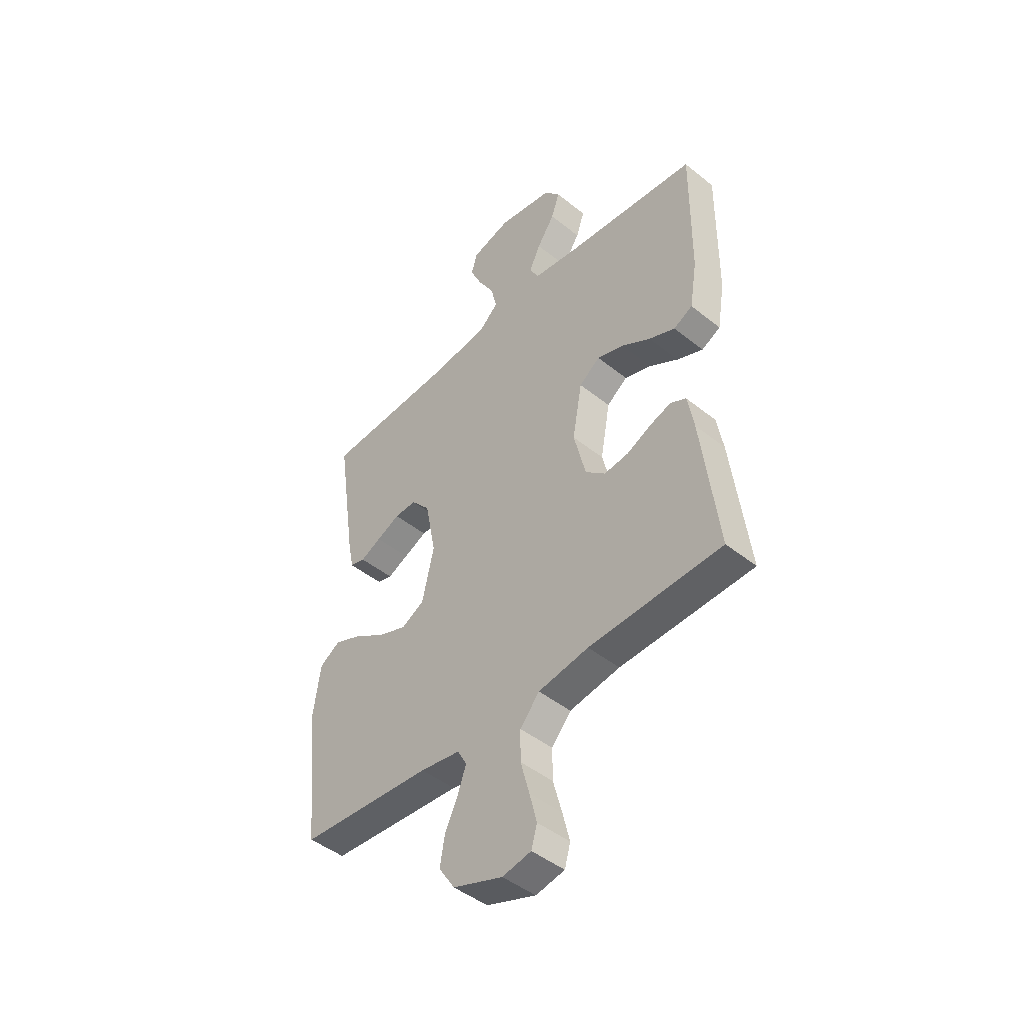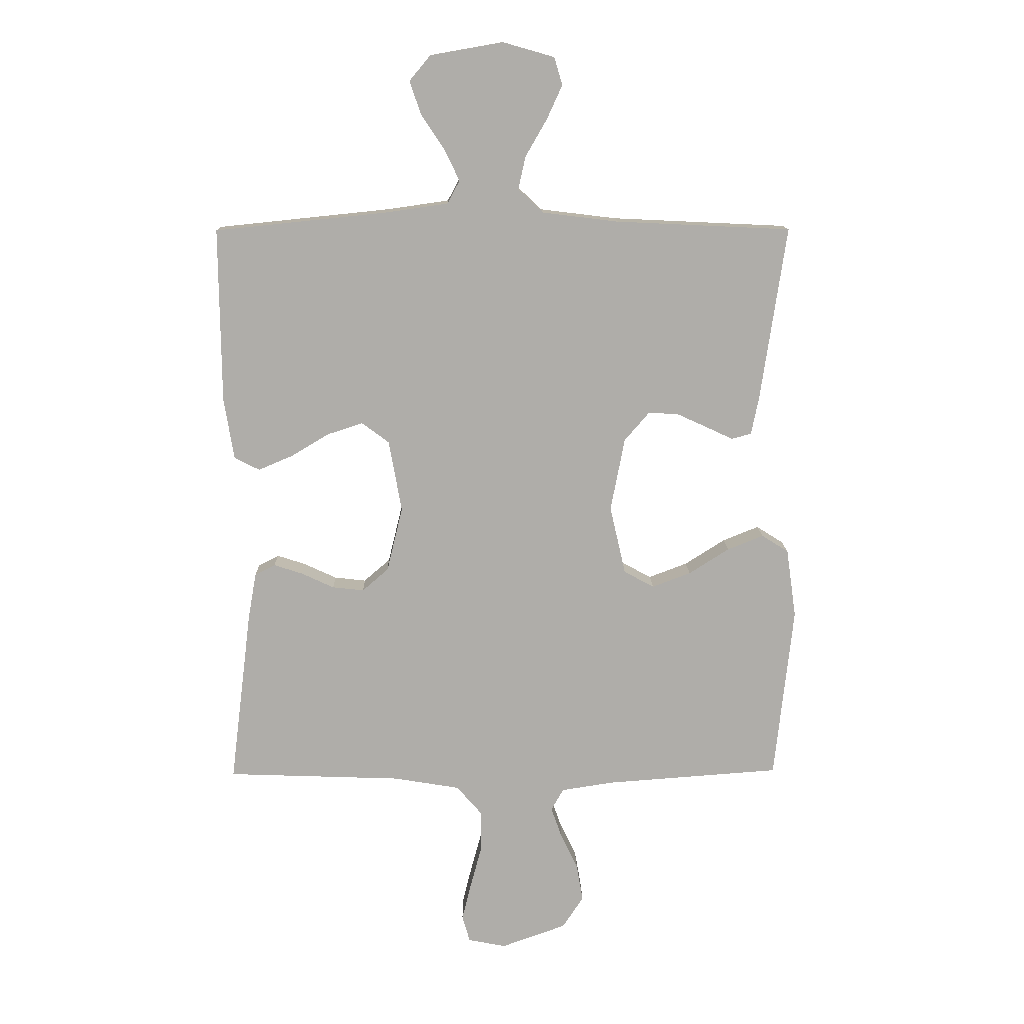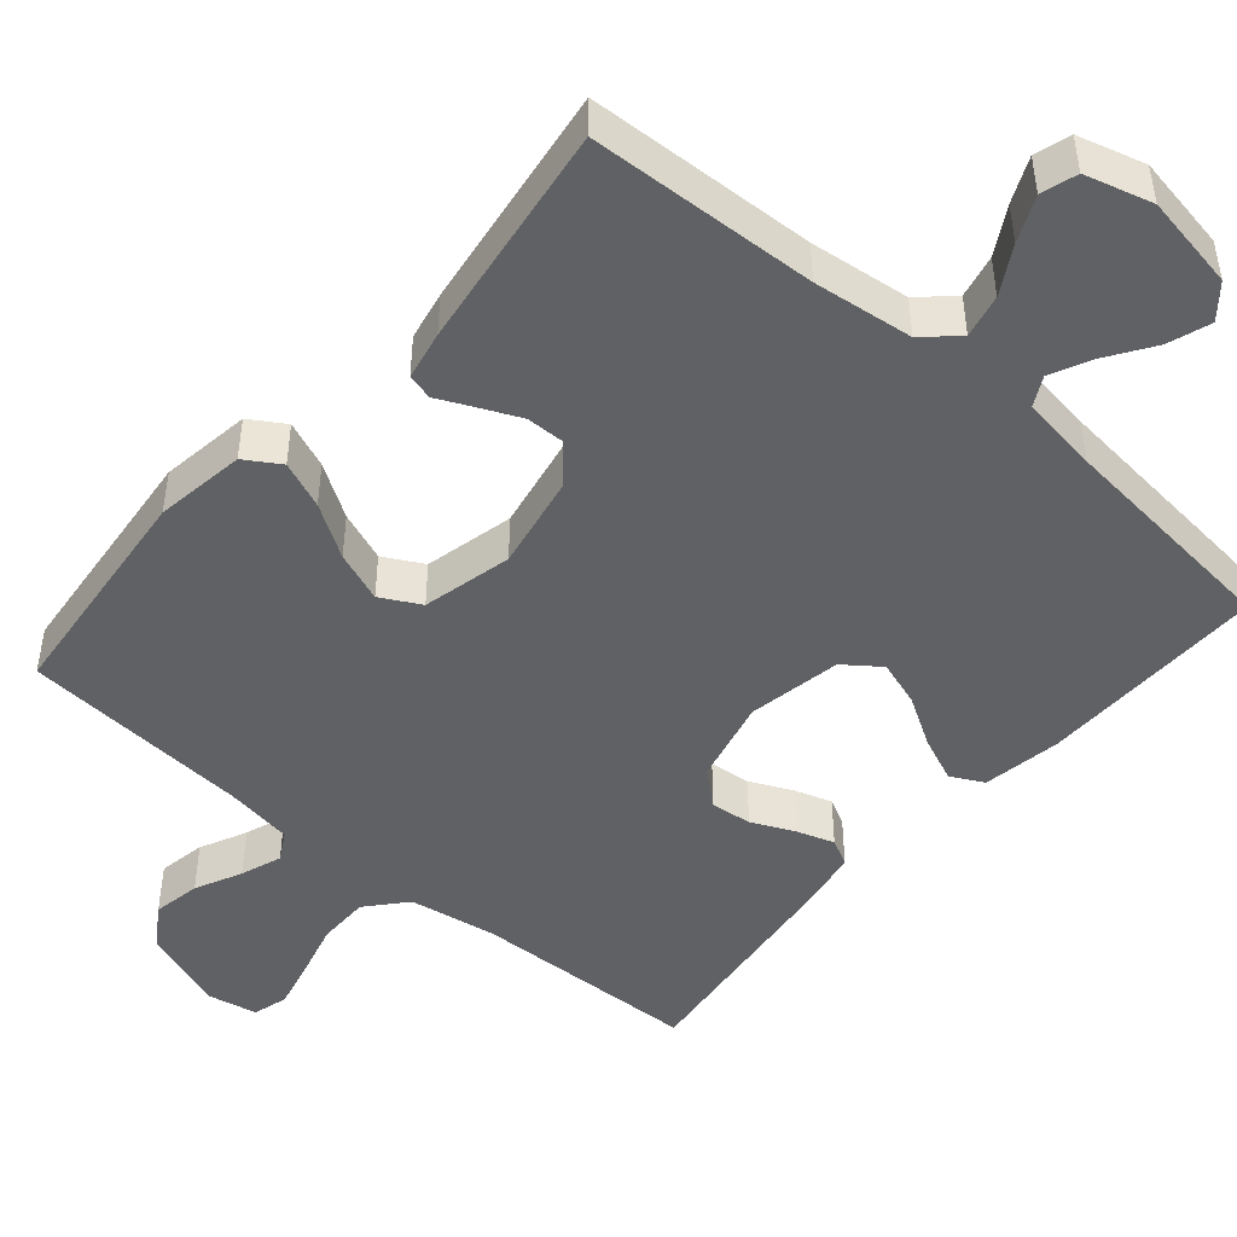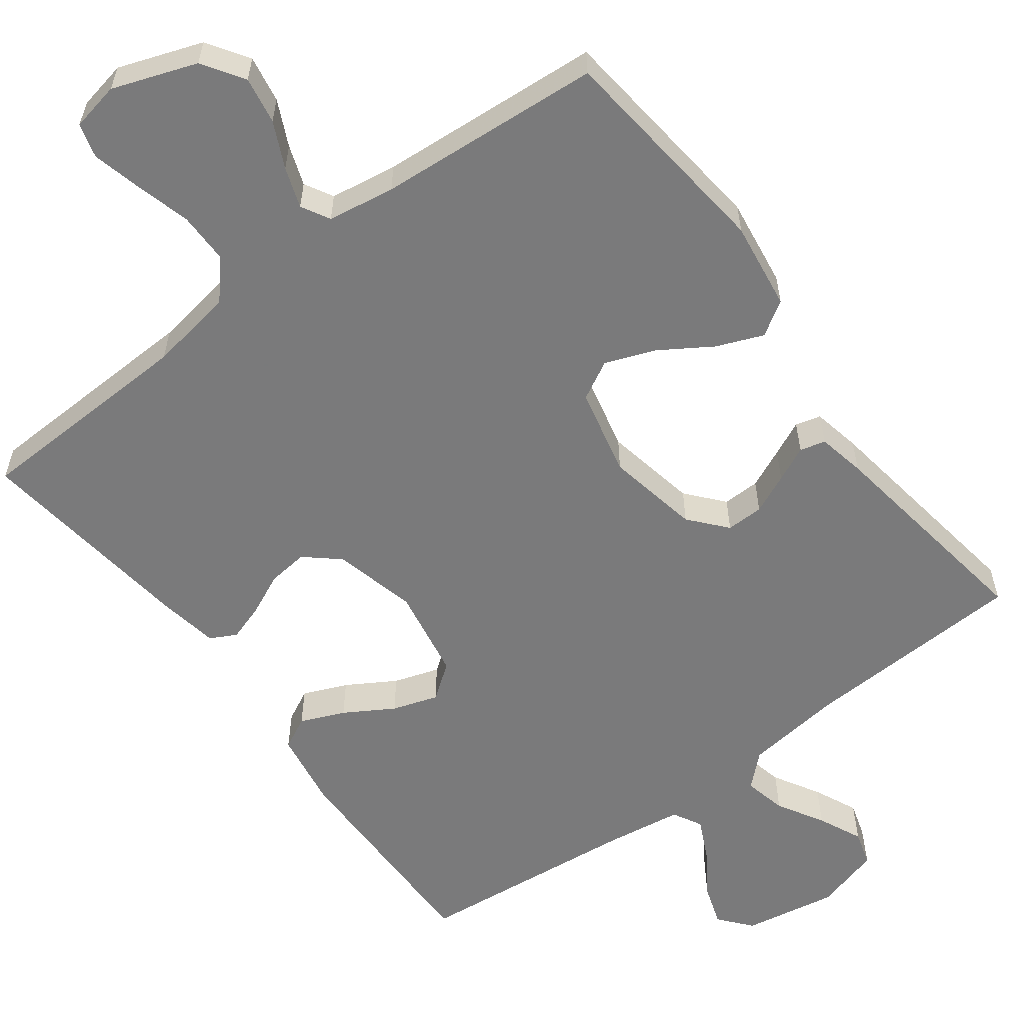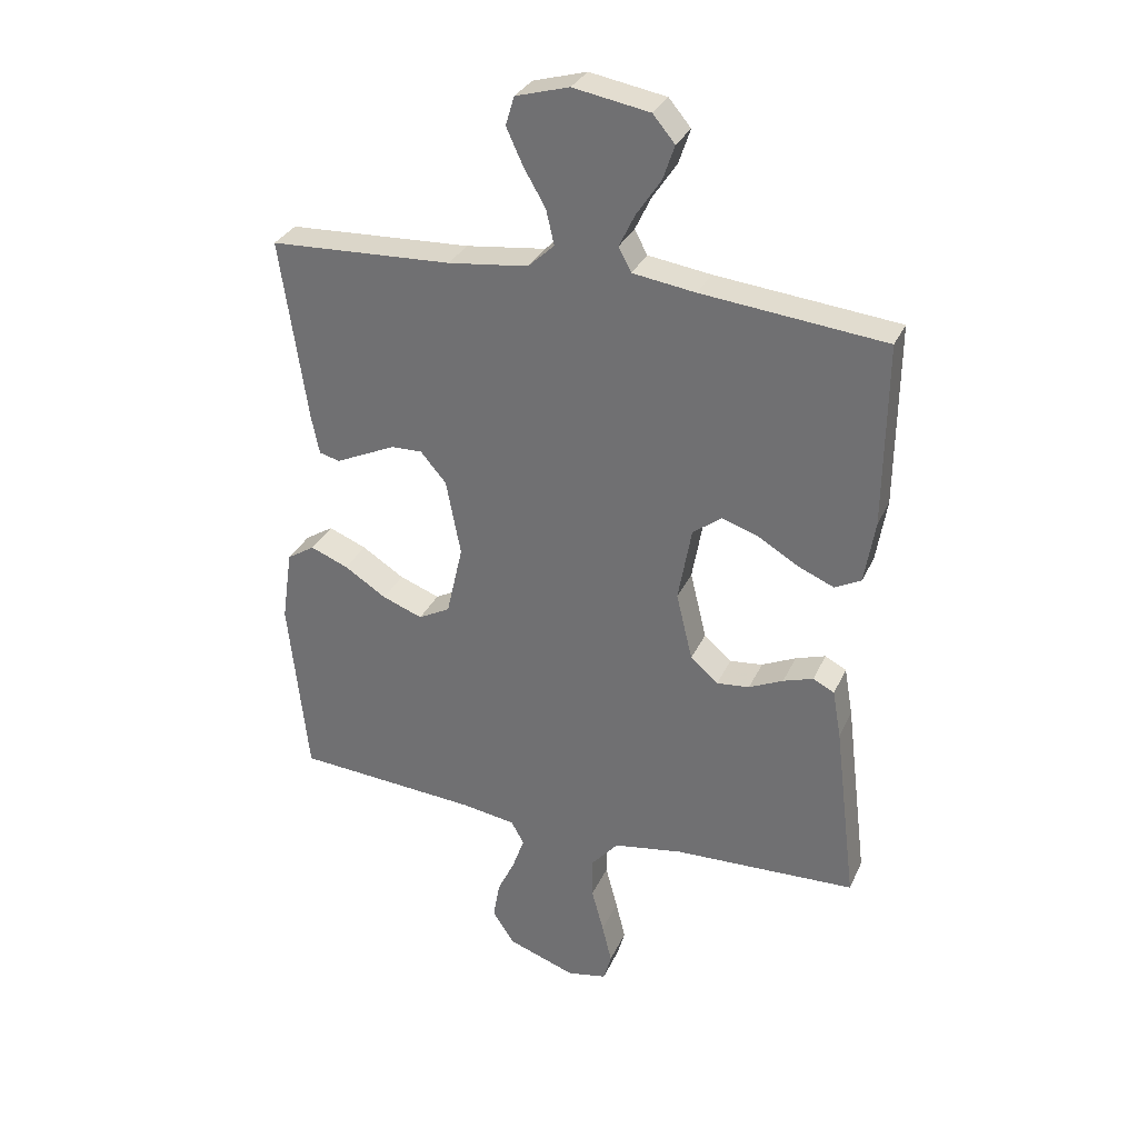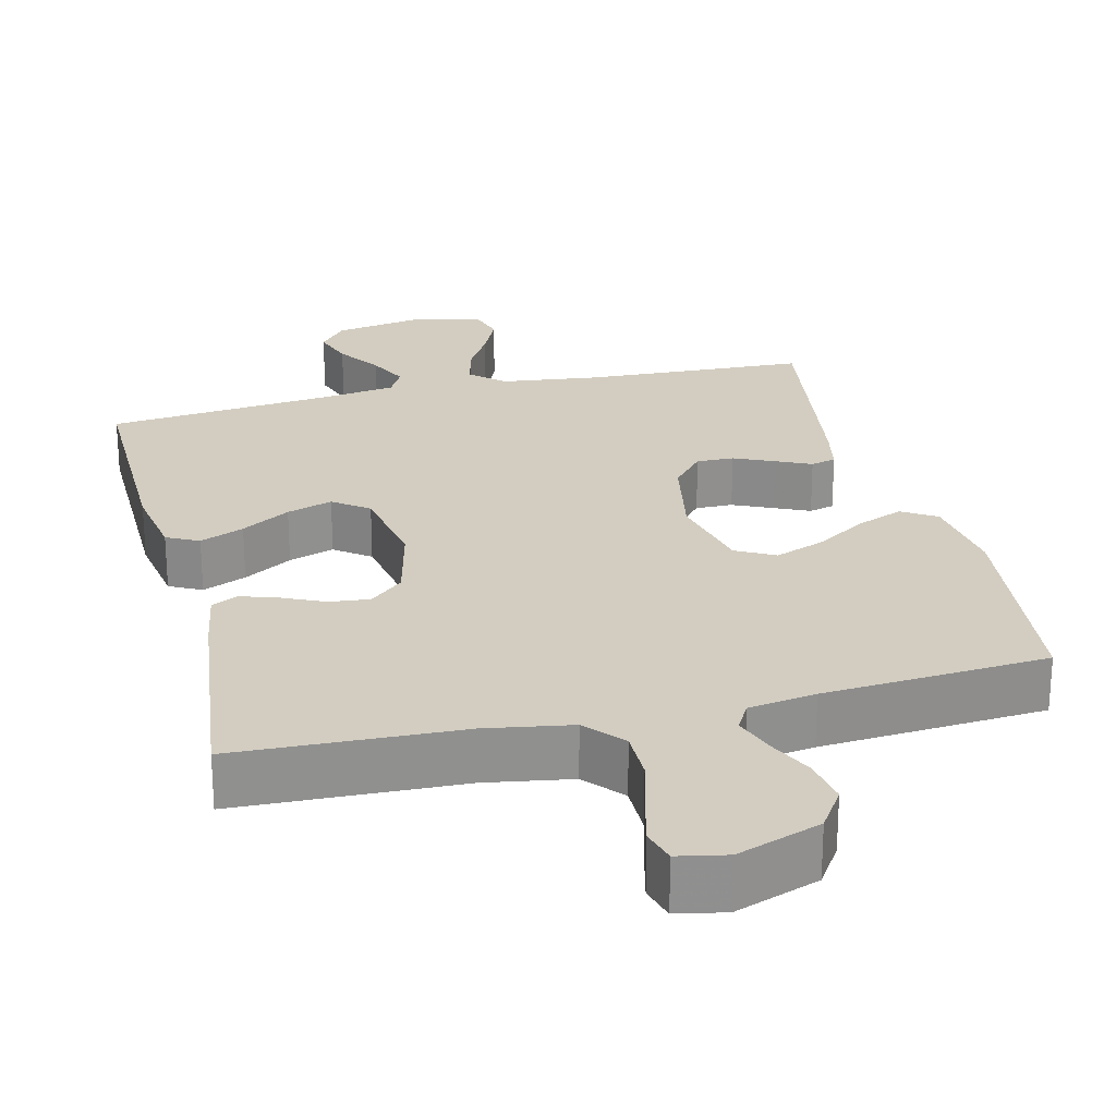
<metadata>
{"format":"obj","ext":"obj","renderer":"f3d","projection":"perspective","resolution":1024,"background":"white","views":[{"elev":-45.9,"azim":47.4,"up":"+Z"},{"elev":12.8,"azim":178.8,"up":"+Z"},{"elev":-46.8,"azim":-40.8,"up":"+Y"},{"elev":-58.1,"azim":-143.2,"up":"+Y"},{"elev":31.4,"azim":21.4,"up":"+Z"},{"elev":24.8,"azim":166.2,"up":"+Y"}]}
</metadata>
<code>
v -0.5 0.07 0.5
v -0.2 0.07 0.514
v -0.069 0.07 0.53
v -0.026 0.07 0.57
v -0.039 0.07 0.627
v -0.075 0.07 0.689
v -0.102 0.07 0.748
v -0.088 0.07 0.795
v 0 0.07 0.82
v 0.125 0.07 0.798
v 0.161 0.07 0.755
v 0.142 0.07 0.699
v 0.102 0.07 0.639
v 0.076 0.07 0.585
v 0.097 0.07 0.546
v 0.2 0.07 0.531
v 0.5 0.07 0.5
v 0.497 0.07 0.2
v 0.48 0.07 0.096
v 0.437 0.07 0.074
v 0.378 0.07 0.099
v 0.313 0.07 0.138
v 0.252 0.07 0.158
v 0.205 0.07 0.123
v 0.183 0.07 0
v 0.21 0.07 -0.111
v 0.255 0.07 -0.15
v 0.309 0.07 -0.144
v 0.365 0.07 -0.118
v 0.414 0.07 -0.102
v 0.449 0.07 -0.12
v 0.463 0.07 -0.2
v 0.5 0.07 -0.5
v 0.2 0.07 -0.511
v 0.086 0.07 -0.53
v 0.042 0.07 -0.581
v 0.042 0.07 -0.649
v 0.062 0.07 -0.723
v 0.078 0.07 -0.788
v 0.065 0.07 -0.834
v 0 0.07 -0.847
v -0.112 0.07 -0.807
v -0.148 0.07 -0.752
v -0.137 0.07 -0.689
v -0.108 0.07 -0.628
v -0.089 0.07 -0.574
v -0.11 0.07 -0.536
v -0.2 0.07 -0.522
v -0.5 0.07 -0.5
v -0.532 0.07 -0.2
v -0.515 0.07 -0.081
v -0.469 0.07 -0.052
v -0.407 0.07 -0.077
v -0.338 0.07 -0.121
v -0.272 0.07 -0.146
v -0.22 0.07 -0.118
v -0.193 0.07 0
v -0.217 0.07 0.125
v -0.259 0.07 0.174
v -0.309 0.07 0.173
v -0.362 0.07 0.149
v -0.409 0.07 0.127
v -0.443 0.07 0.136
v -0.456 0.07 0.2
v -0.5 0 0.5
v -0.2 0 0.514
v -0.069 0 0.53
v -0.026 0 0.57
v -0.039 0 0.627
v -0.075 0 0.689
v -0.102 0 0.748
v -0.088 0 0.795
v 0 0 0.82
v 0.125 0 0.798
v 0.161 0 0.755
v 0.142 0 0.699
v 0.102 0 0.639
v 0.076 0 0.585
v 0.097 0 0.546
v 0.2 0 0.531
v 0.5 0 0.5
v 0.497 0 0.2
v 0.48 0 0.096
v 0.437 0 0.074
v 0.378 0 0.099
v 0.313 0 0.138
v 0.252 0 0.158
v 0.205 0 0.123
v 0.183 0 0
v 0.21 0 -0.111
v 0.255 0 -0.15
v 0.309 0 -0.144
v 0.365 0 -0.118
v 0.414 0 -0.102
v 0.449 0 -0.12
v 0.463 0 -0.2
v 0.5 0 -0.5
v 0.2 0 -0.511
v 0.086 0 -0.53
v 0.042 0 -0.581
v 0.042 0 -0.649
v 0.062 0 -0.723
v 0.078 0 -0.788
v 0.065 0 -0.834
v 0 0 -0.847
v -0.112 0 -0.807
v -0.148 0 -0.752
v -0.137 0 -0.689
v -0.108 0 -0.628
v -0.089 0 -0.574
v -0.11 0 -0.536
v -0.2 0 -0.522
v -0.5 0 -0.5
v -0.532 0 -0.2
v -0.515 0 -0.081
v -0.469 0 -0.052
v -0.407 0 -0.077
v -0.338 0 -0.121
v -0.272 0 -0.146
v -0.22 0 -0.118
v -0.193 0 0
v -0.217 0 0.125
v -0.259 0 0.174
v -0.309 0 0.173
v -0.362 0 0.149
v -0.409 0 0.127
v -0.443 0 0.136
v -0.456 0 0.2
f 61 62 63 64
f 60 61 64 1
f 59 60 1 2
f 58 59 2 3
f 57 58 3 4
f 56 57 4
f 51 52 53 54
f 51 54 55
f 48 49 50 51
f 47 48 51 55
f 46 47 55 56
f 42 43 44 45
f 42 45 46
f 41 42 46
f 37 38 39 40
f 37 40 41 46
f 31 32 33 34
f 31 34 35
f 28 29 30 31
f 28 31 35
f 27 28 35 36
f 19 20 21 22
f 19 22 23
f 16 17 18 19
f 15 16 19 23
f 14 15 23 24
f 10 11 12 13
f 10 13 14
f 9 10 14
f 5 6 7 8
f 5 8 9 14
f 37 46 56 4
f 26 27 36
f 25 26 36
f 14 24 25 36
f 4 5 14
f 4 14 36
f 4 36 37
f 128 127 126 125
f 65 128 125 124
f 66 65 124 123
f 67 66 123 122
f 68 67 122 121
f 68 121 120
f 118 117 116 115
f 119 118 115
f 115 114 113 112
f 119 115 112 111
f 120 119 111 110
f 109 108 107 106
f 110 109 106
f 110 106 105
f 104 103 102 101
f 110 105 104 101
f 98 97 96 95
f 99 98 95
f 95 94 93 92
f 99 95 92
f 100 99 92 91
f 86 85 84 83
f 87 86 83
f 83 82 81 80
f 87 83 80 79
f 88 87 79 78
f 77 76 75 74
f 78 77 74
f 78 74 73
f 72 71 70 69
f 78 73 72 69
f 68 120 110 101
f 100 91 90
f 100 90 89
f 100 89 88 78
f 78 69 68
f 100 78 68
f 101 100 68
f 1 65 66 2
f 2 66 67 3
f 3 67 68 4
f 4 68 69 5
f 5 69 70 6
f 6 70 71 7
f 7 71 72 8
f 8 72 73 9
f 9 73 74 10
f 10 74 75 11
f 11 75 76 12
f 12 76 77 13
f 13 77 78 14
f 14 78 79 15
f 15 79 80 16
f 16 80 81 17
f 17 81 82 18
f 18 82 83 19
f 19 83 84 20
f 20 84 85 21
f 21 85 86 22
f 22 86 87 23
f 23 87 88 24
f 24 88 89 25
f 25 89 90 26
f 26 90 91 27
f 27 91 92 28
f 28 92 93 29
f 29 93 94 30
f 30 94 95 31
f 31 95 96 32
f 32 96 97 33
f 33 97 98 34
f 34 98 99 35
f 35 99 100 36
f 36 100 101 37
f 37 101 102 38
f 38 102 103 39
f 39 103 104 40
f 40 104 105 41
f 41 105 106 42
f 42 106 107 43
f 43 107 108 44
f 44 108 109 45
f 45 109 110 46
f 46 110 111 47
f 47 111 112 48
f 48 112 113 49
f 49 113 114 50
f 50 114 115 51
f 51 115 116 52
f 52 116 117 53
f 53 117 118 54
f 54 118 119 55
f 55 119 120 56
f 56 120 121 57
f 57 121 122 58
f 58 122 123 59
f 59 123 124 60
f 60 124 125 61
f 61 125 126 62
f 62 126 127 63
f 63 127 128 64
f 64 128 65 1

</code>
